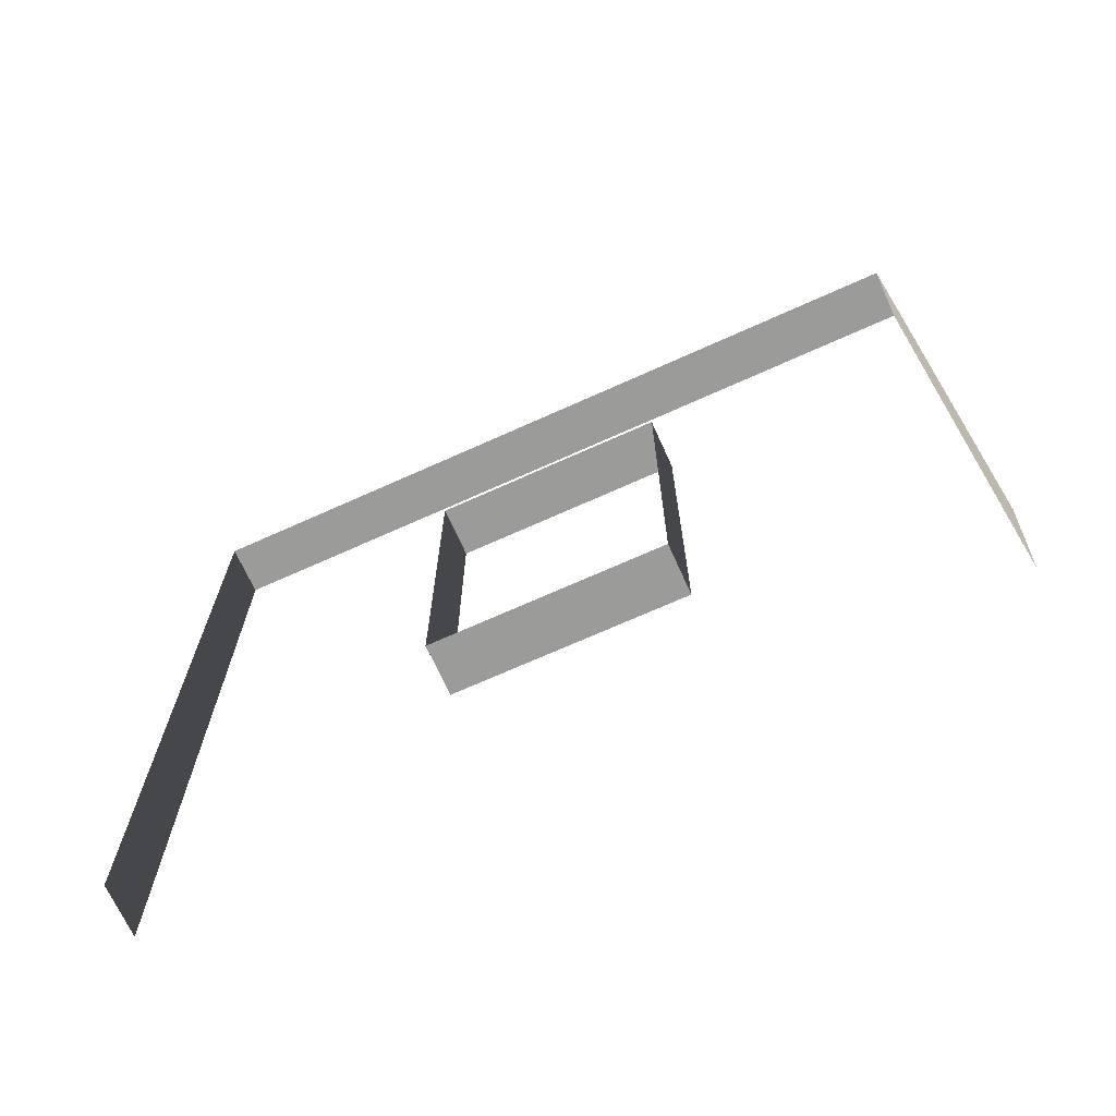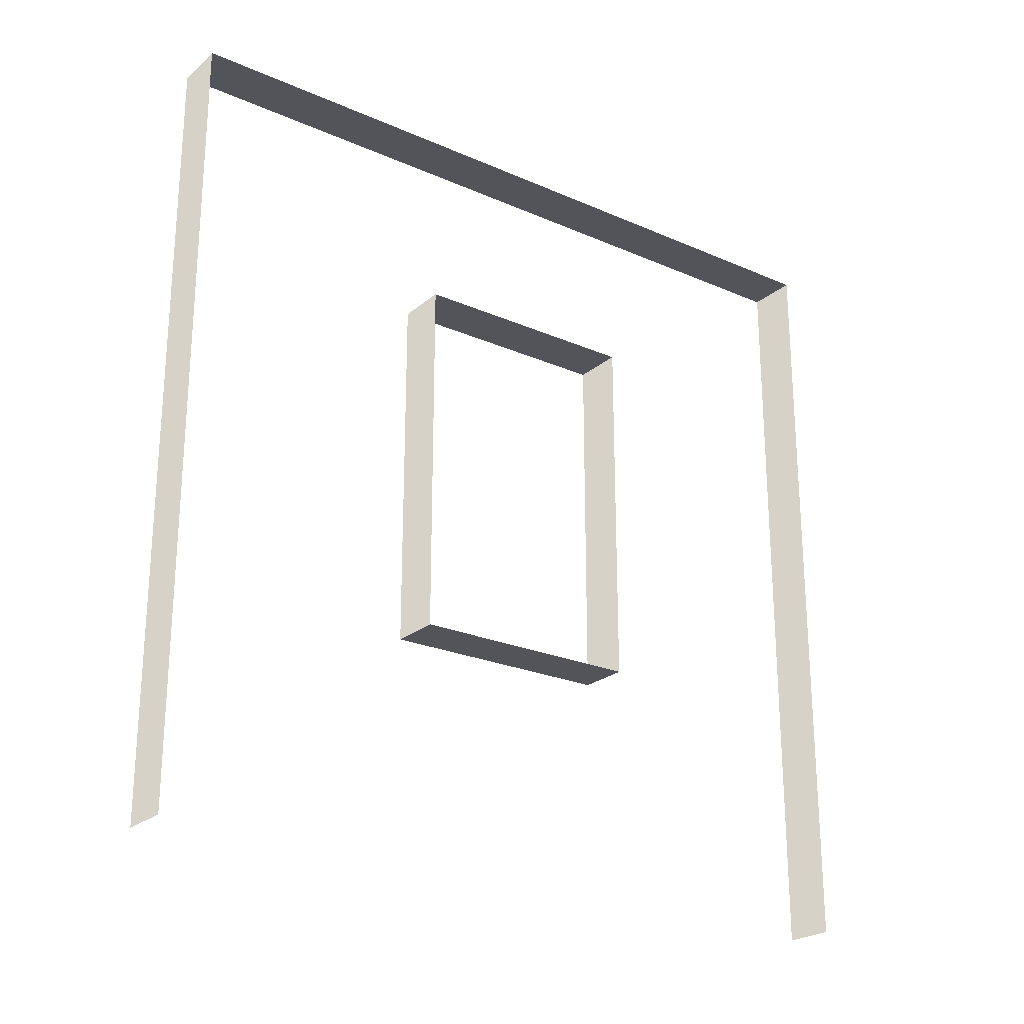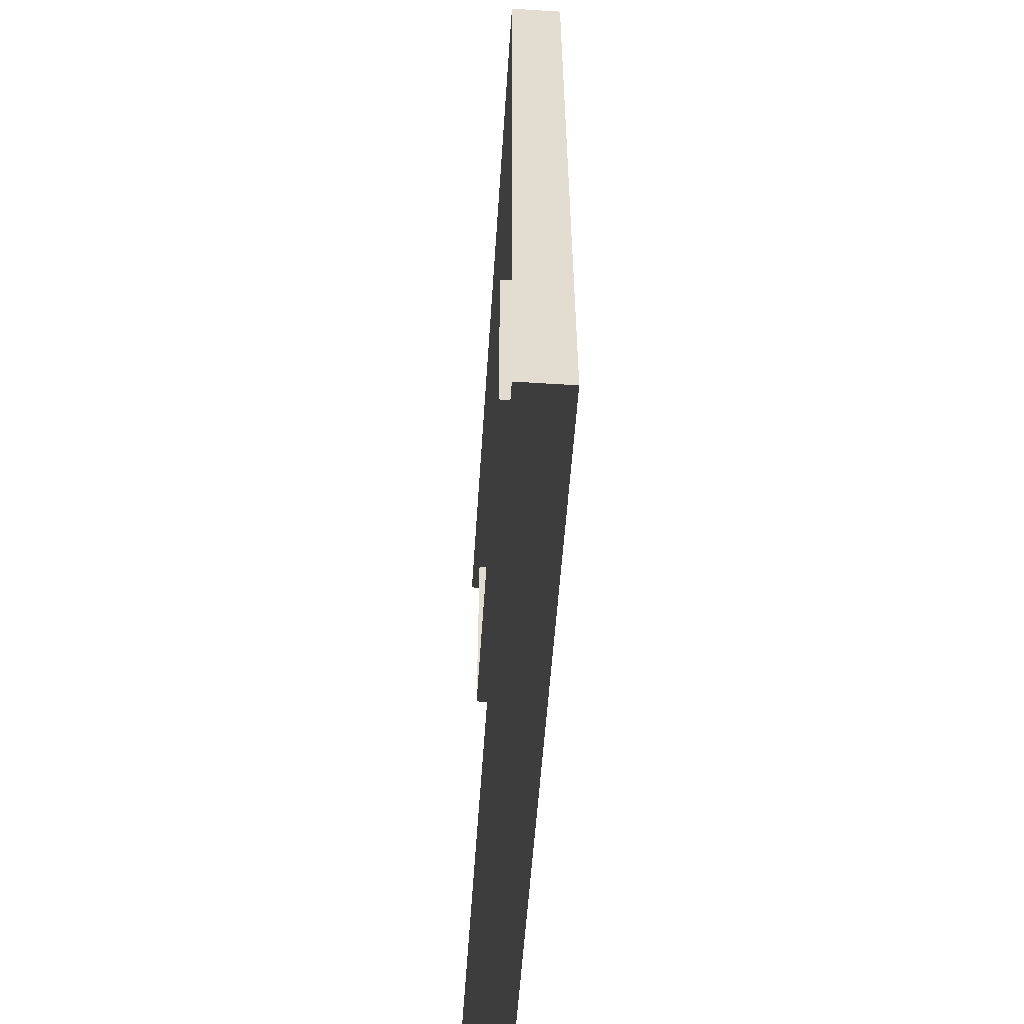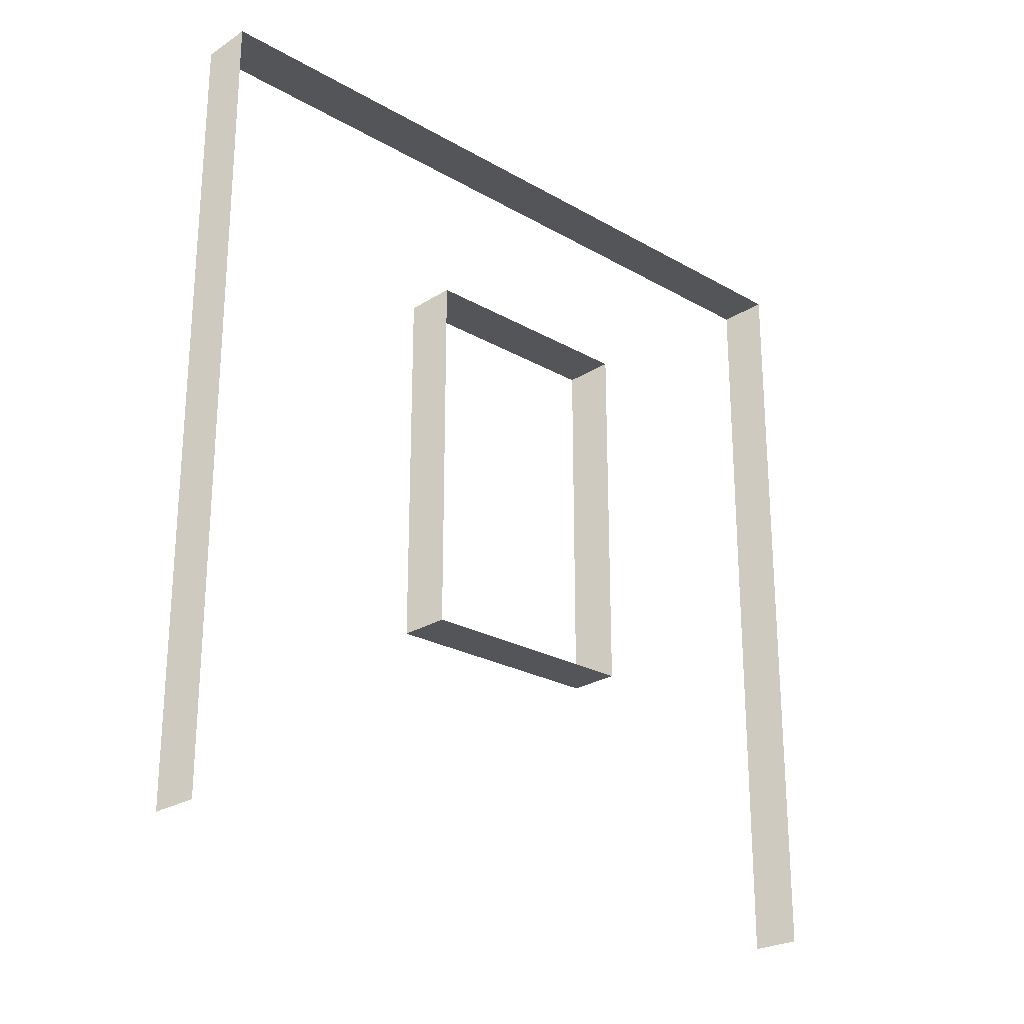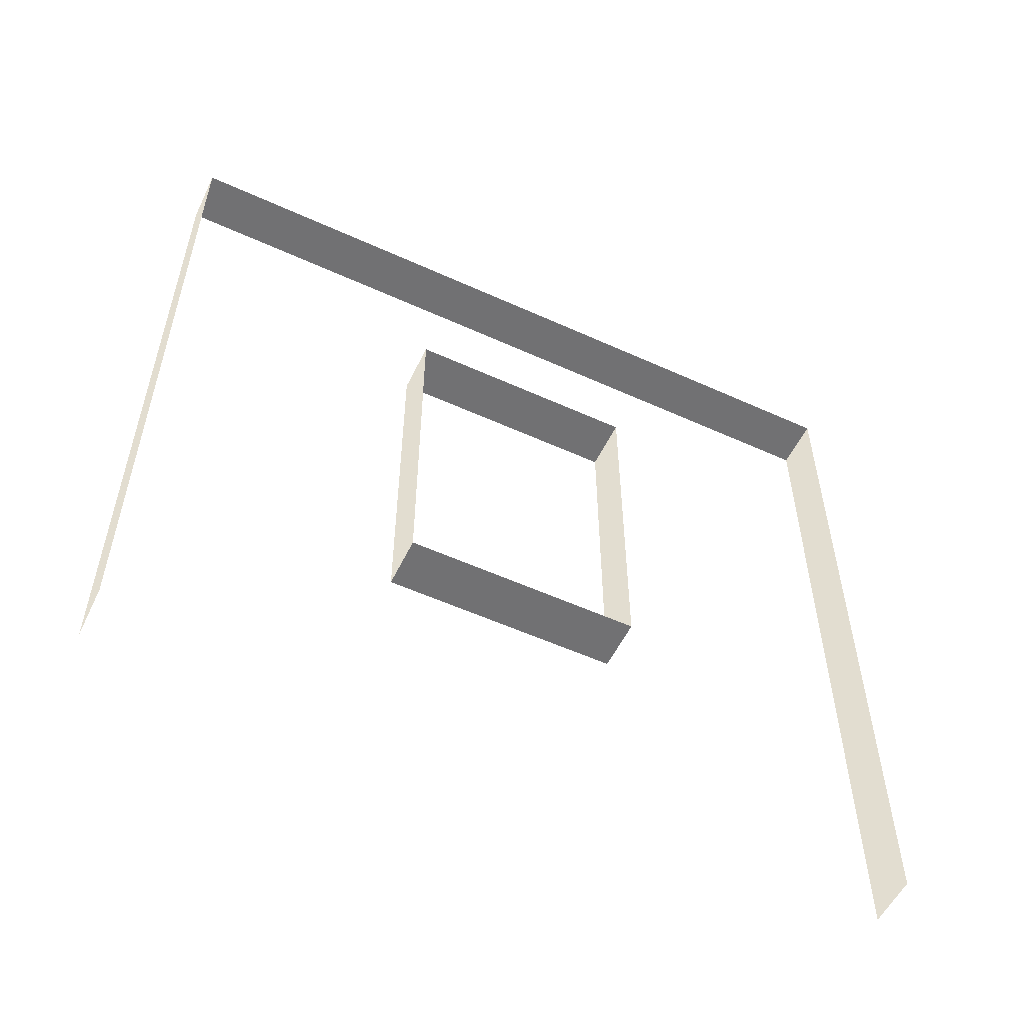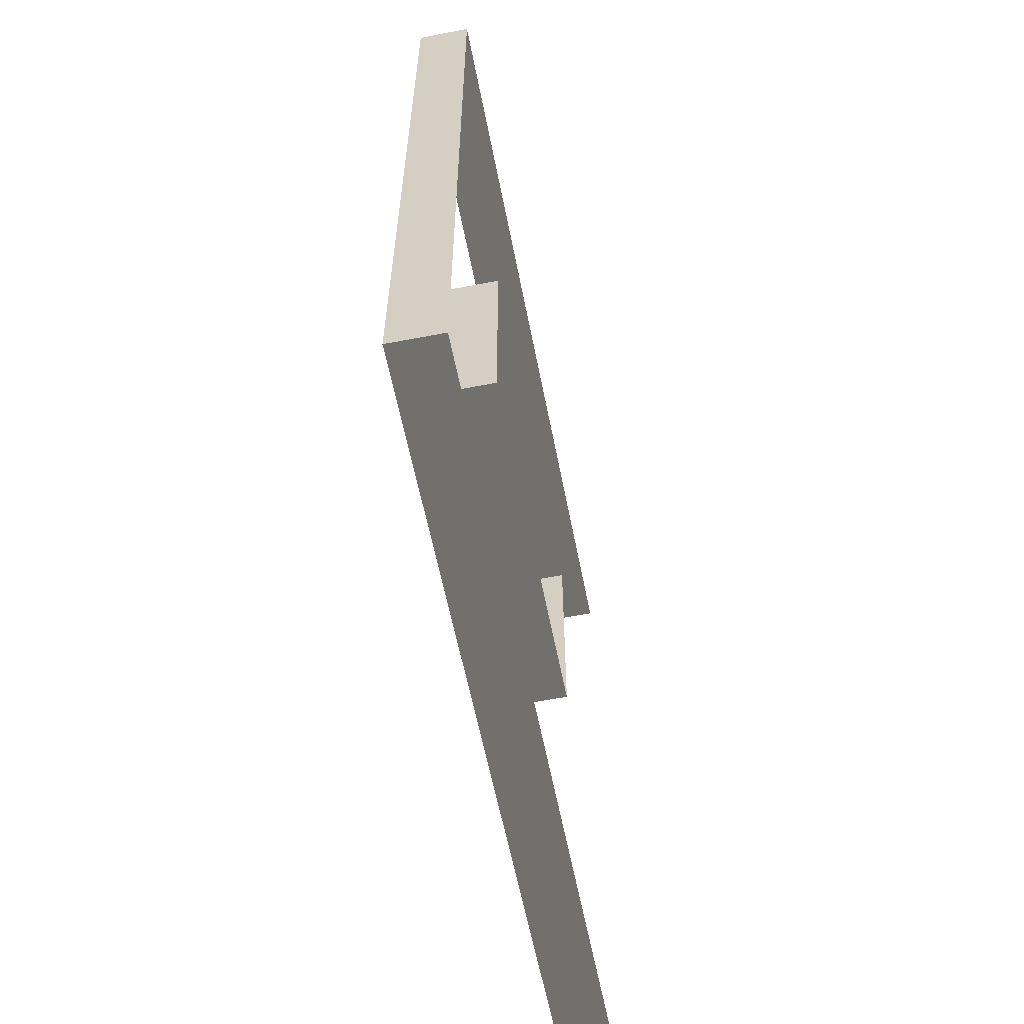
<metadata>
{"format":"obj","ext":"obj","renderer":"f3d","projection":"perspective","resolution":1024,"background":"white","views":[{"elev":-69.6,"azim":-65.7,"up":"+Y"},{"elev":-23.7,"azim":53.8,"up":"+Y"},{"elev":-55.4,"azim":176.2,"up":"+Z"},{"elev":-24.2,"azim":46.6,"up":"+Y"},{"elev":-55.3,"azim":64.4,"up":"+Y"},{"elev":-59.8,"azim":-168.9,"up":"+Z"}]}
</metadata>
<code>
v 3.478e-06 3 5.237e-07
v -0.2 3 3
v -0.2 3 5.741e-07
v 1.712e-06 3 3
v 3.475e-06 1.595e-07 5.446e-07
v -0.2 3 5.741e-07
v -0.2 1.595e-07 4.848e-07
v 3.478e-06 3 5.237e-07
v -0.2 -1.502e-07 3
v 1.712e-06 3 3
v 1.707e-06 -1.502e-07 3
v -0.2 3 3
v 4.858e-06 2.294 1.05
v -0.2 2.294 1.95
v 3.163e-06 2.294 1.95
v -0.2 2.294 1.05
v 4.856e-06 0.8937 1.05
v -0.2 2.294 1.05
v 4.858e-06 2.294 1.05
v -0.2 0.8937 1.05
v 3.163e-06 0.8937 1.95
v -0.2 0.8937 1.05
v 4.856e-06 0.8937 1.05
v -0.2 0.8937 1.95
v 3.163e-06 2.294 1.95
v -0.2 0.8937 1.95
v 3.163e-06 0.8937 1.95
v -0.2 2.294 1.95
g wall01_window1m_A_10755_1524
f 1 3 2
f 2 4 1
f 5 7 6
f 6 8 5
f 9 11 10
f 10 12 9
f 13 15 14
f 14 16 13
f 17 19 18
f 18 20 17
f 21 23 22
f 22 24 21
f 25 27 26
f 26 28 25

</code>
